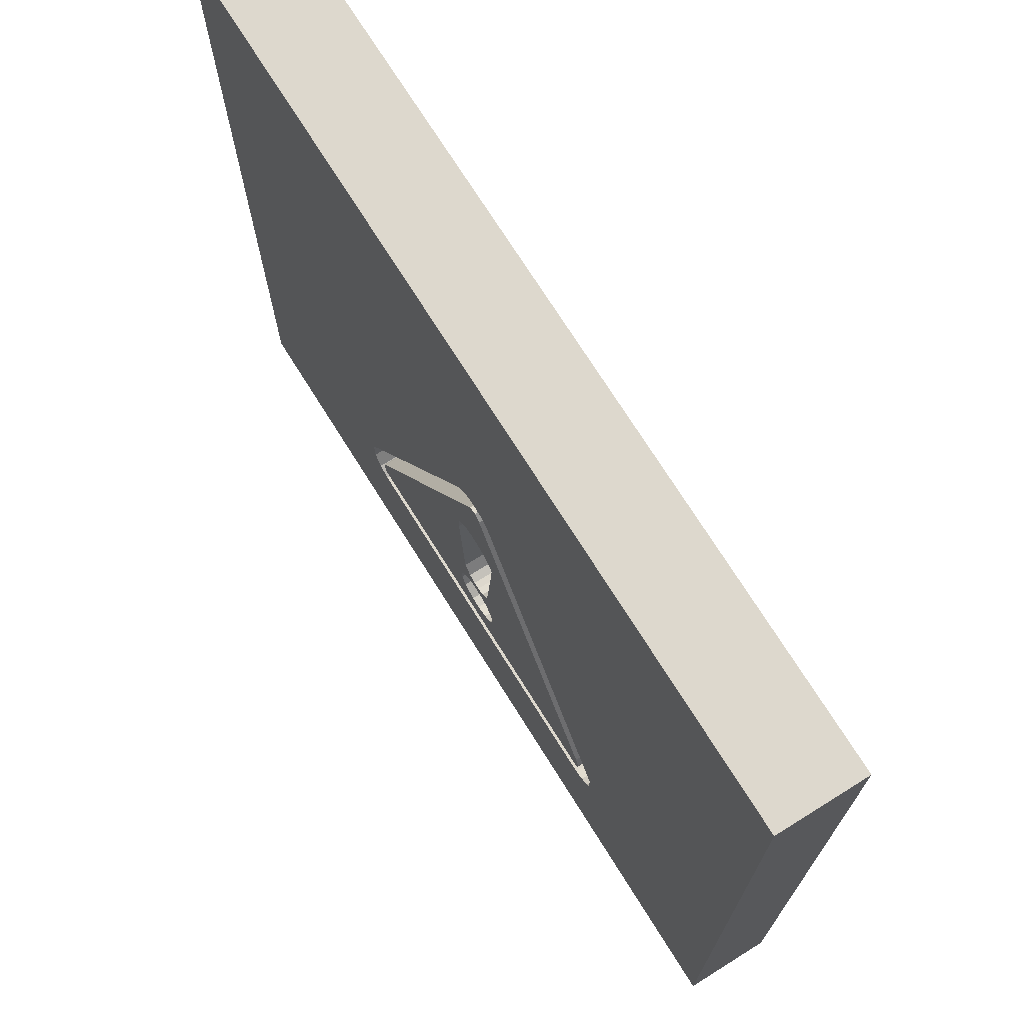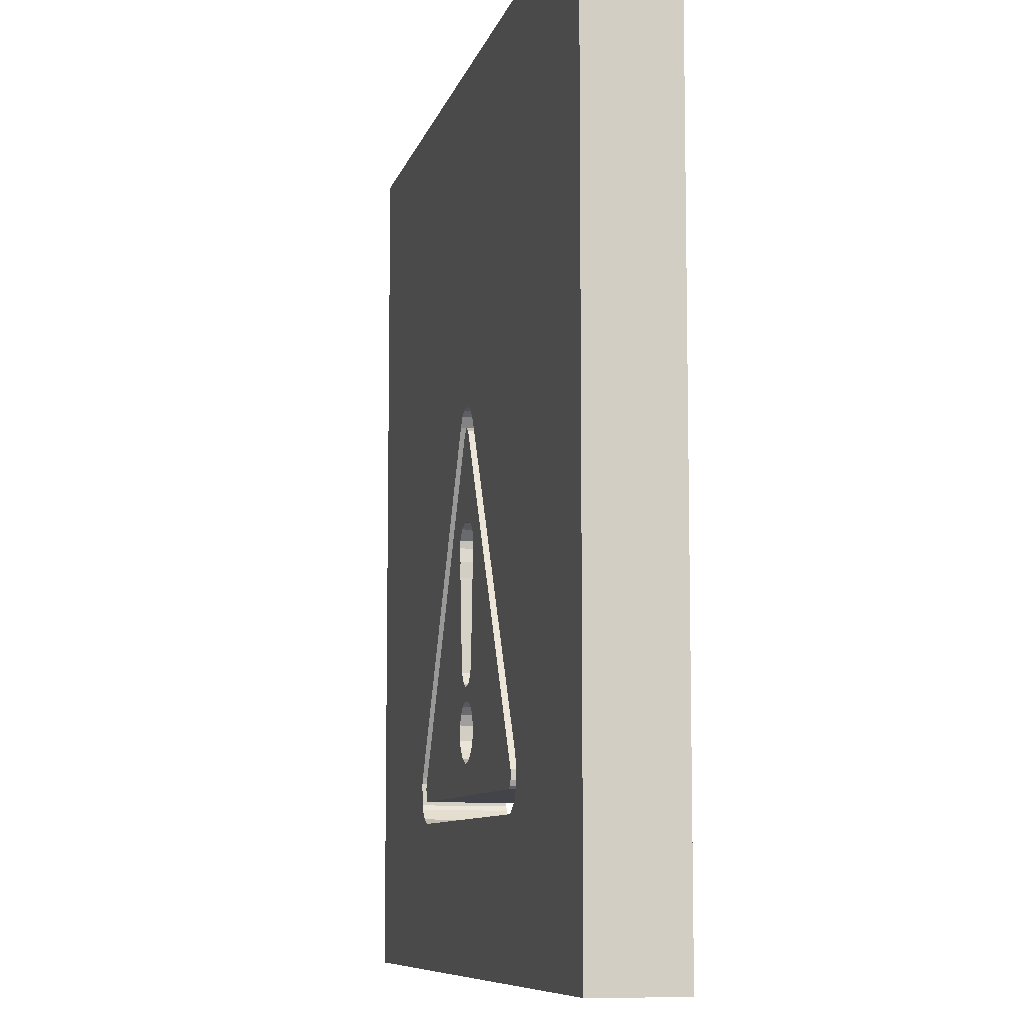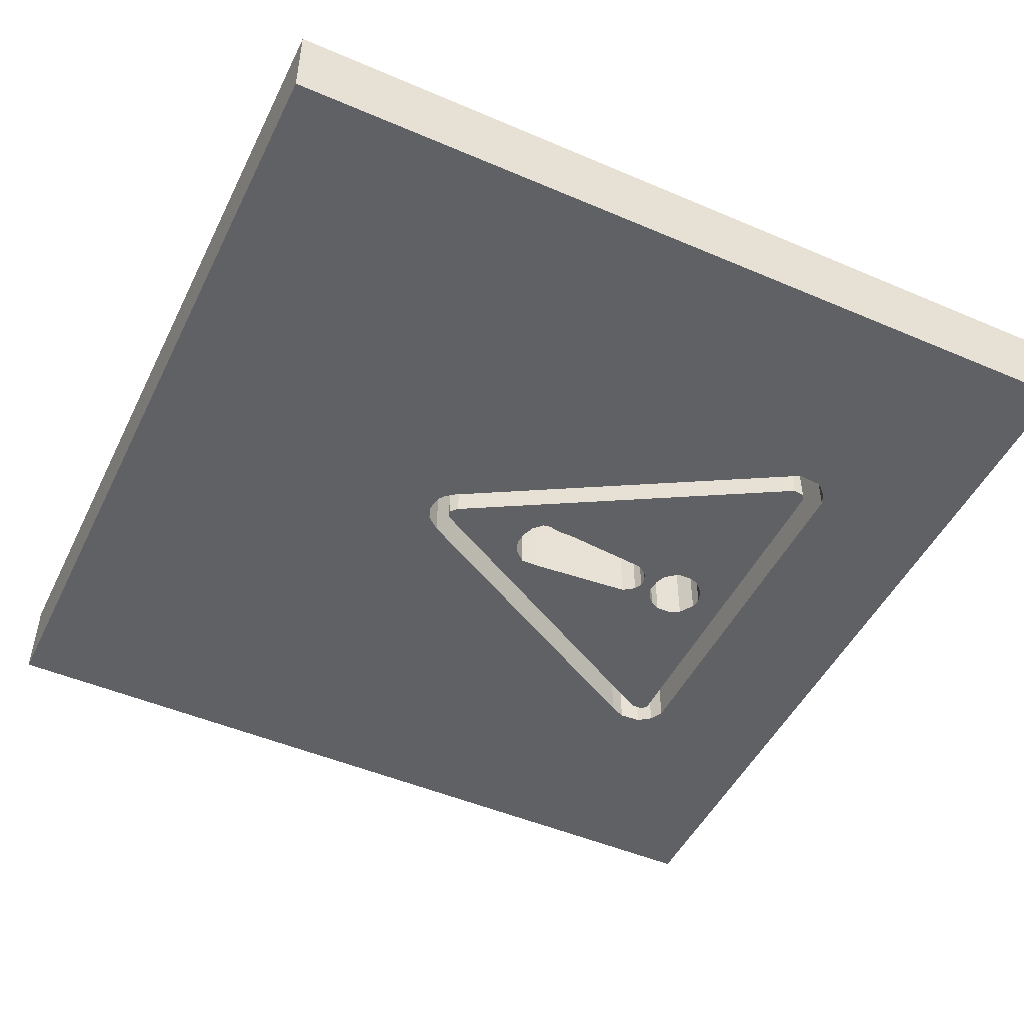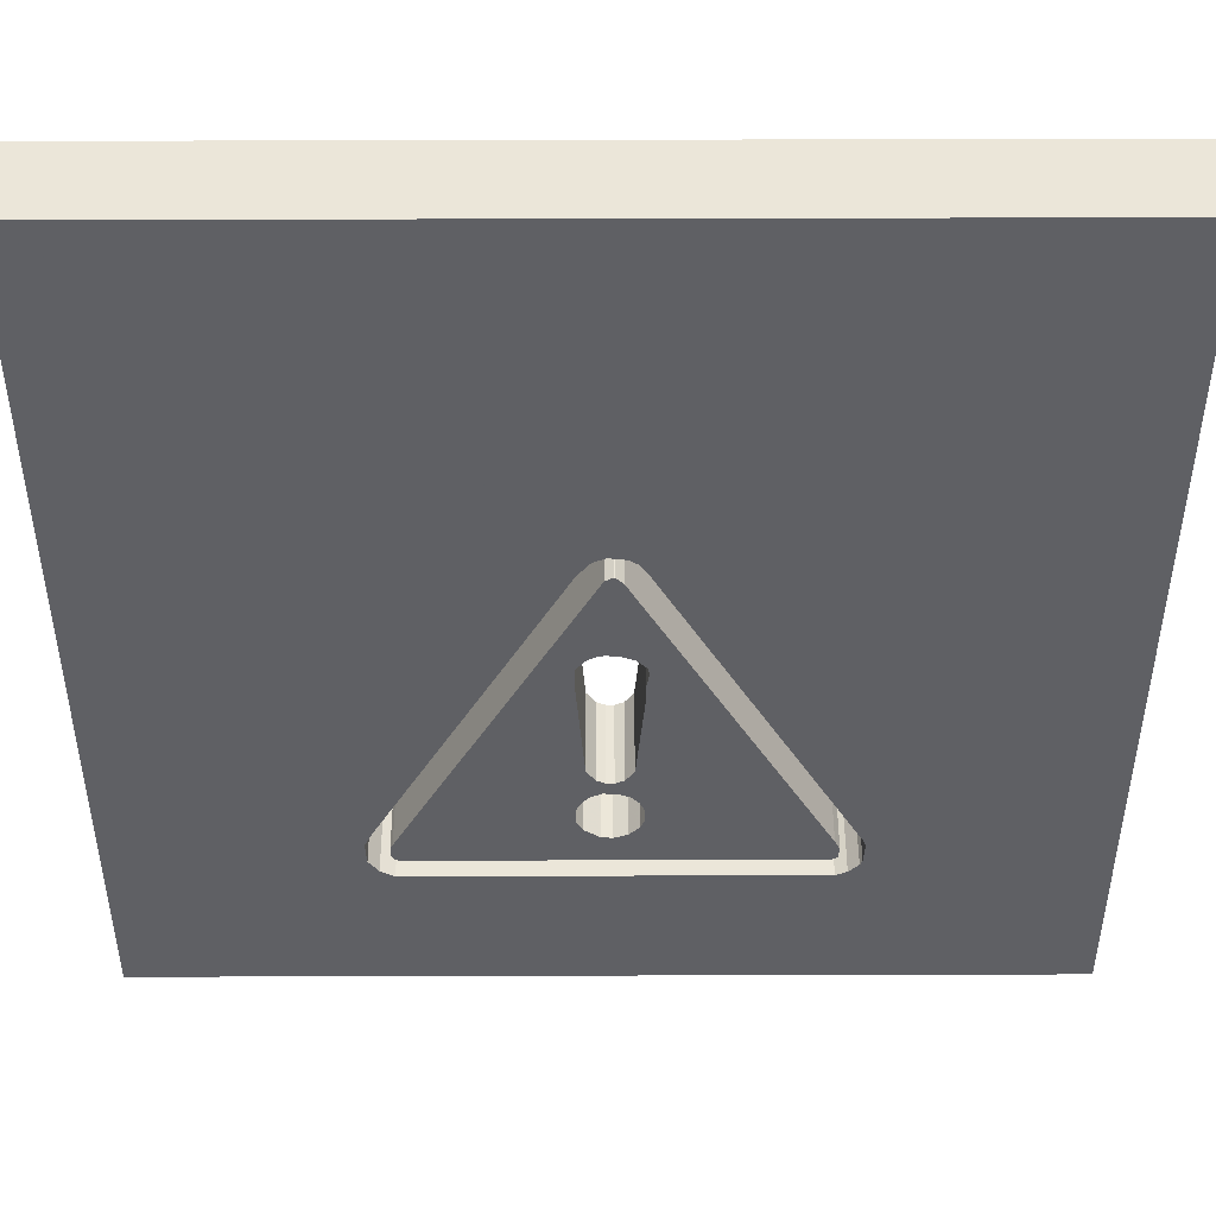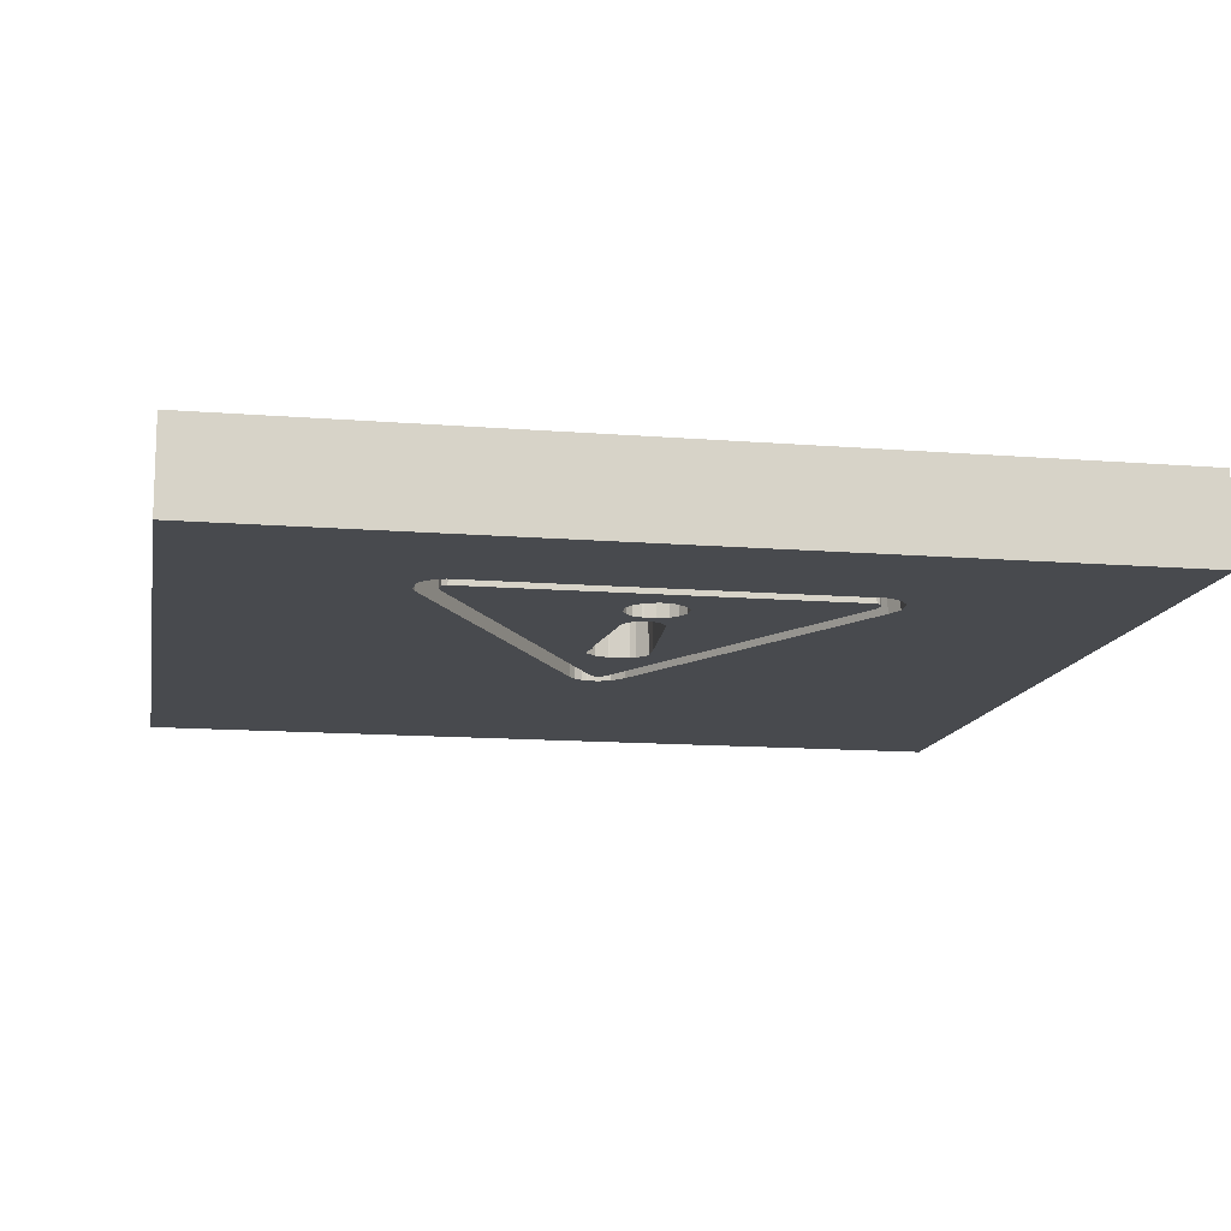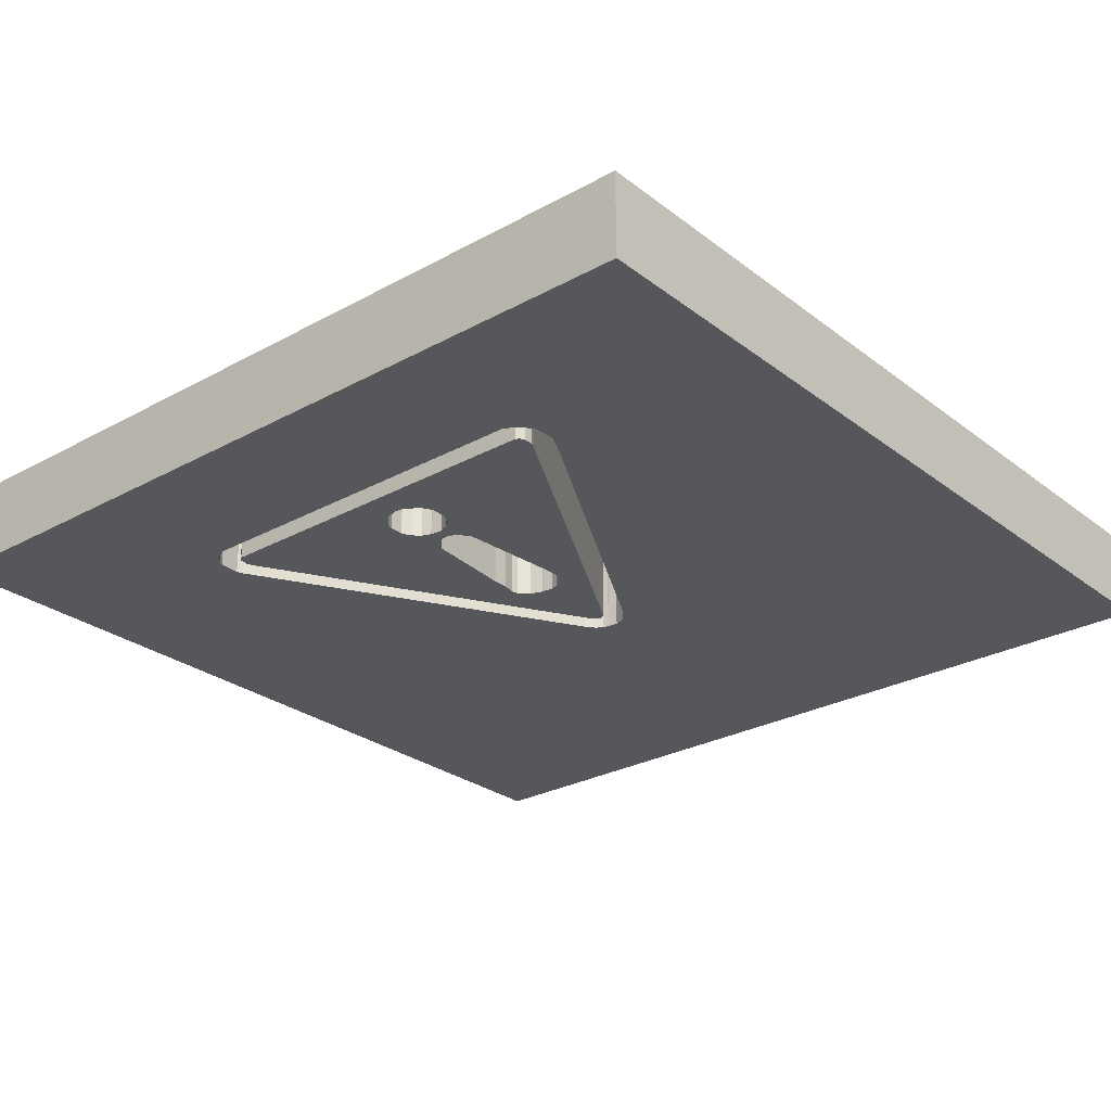
<metadata>
{"format":"obj","ext":"obj","renderer":"f3d","projection":"perspective","resolution":1024,"background":"white","views":[{"elev":72.1,"azim":-122.0,"up":"+Y"},{"elev":-8.4,"azim":77.2,"up":"+Y"},{"elev":-48.7,"azim":-115.5,"up":"+Z"},{"elev":46.7,"azim":179.8,"up":"+Y"},{"elev":-13.1,"azim":-10.4,"up":"+Z"},{"elev":-27.1,"azim":40.4,"up":"+Z"}]}
</metadata>
<code>
o Object.1
v 13.56 28.51 18.39
v 11.53 28.25 18.39
v 11.28 28.25 18.39
v 10.01 28 18.39
v 8.485 26.98 18.39
v 6.961 24.95 18.39
v -32.41 -44.39 18.39
v -32.92 -45.66 18.39
v -32.66 -50.23 18.39
v -32.16 -51.25 18.39
v -30.12 -53.28 18.39
v -27.84 -54.3 18.39
v 52.17 -54.3 18.39
v 54.97 -52.77 18.39
v 57 -49.98 18.39
v 57.25 -45.41 18.39
v 55.73 -42.11 18.39
v 18.64 24.44 18.39
v 16.1 27.49 18.39
v -78.38 98.86 18.39
v -78.13 98.86 18.39
v 105.3 98.86 18.39
v 105.3 -84.78 18.39
v -78.38 -84.78 18.39
v 13.56 28.51 0
v 11.53 28.25 0
v 11.28 28.25 0
v 10.01 28 0
v 8.485 26.98 0
v 6.961 24.95 0
v -32.41 -44.39 0
v -32.92 -45.66 0
v -32.66 -50.23 0
v -32.16 -51.25 0
v -30.12 -53.28 0
v -27.84 -54.3 0
v 52.17 -54.3 0
v 54.97 -52.77 0
v 57 -49.98 0
v 57.25 -45.41 0
v 55.73 -42.11 0
v 18.64 24.44 0
v 16.1 27.49 0
v -78.38 98.86 0
v -78.13 98.86 0
v 105.3 98.86 0
v 105.3 -84.78 0
v -78.38 -84.78 0
f 5 24 6
f 6 30 5
f 30 29 5
f 5 29 4
f 22 5 4
f 22 4 3
f 22 3 2
f 22 2 1
f 22 1 19
f 22 19 18
f 17 22 18
f 18 42 17
f 42 41 17
f 17 41 16
f 23 17 16
f 23 16 15
f 23 15 14
f 13 23 14
f 14 38 13
f 38 37 13
f 13 37 12
f 37 36 12
f 12 36 11
f 12 11 24
f 23 12 24
f 24 48 23
f 48 47 23
f 23 47 22
f 47 46 22
f 22 46 21
f 46 45 21
f 21 45 20
f 24 21 20
f 20 44 24
f 45 44 20
f 44 45 48
f 29 48 45
f 45 46 29
f 28 29 46
f 27 28 46
f 26 27 46
f 25 26 46
f 43 25 46
f 42 43 46
f 25 43 19
f 26 25 1
f 27 26 2
f 28 27 3
f 46 47 41
f 40 41 47
f 39 40 47
f 38 39 47
f 40 39 15
f 48 36 47
f 48 35 36
f 48 34 35
f 35 34 10
f 11 35 10
f 10 34 9
f 10 9 24
f 9 8 24
f 8 7 24
f 8 32 7
f 32 31 7
f 7 31 6
f 48 31 32
f 48 32 33
f 30 31 48
f 33 32 8
f 9 33 8
f 34 33 9
f 48 33 34
f 44 48 24
f 11 10 24
f 36 35 11
f 37 47 36
f 38 47 37
f 39 38 14
f 12 23 13
f 15 39 14
f 16 40 15
f 41 40 16
f 42 46 41
f 43 42 18
f 17 23 22
f 19 43 18
f 1 25 19
f 2 26 1
f 3 27 2
f 4 28 3
f 5 22 21
f 29 28 4
f 30 48 29
f 31 30 6
f 24 7 6
f 21 24 5
o Object.2
v 14.33 -30.93 18.39
v 11.79 -31.18 18.39
v 11.53 -31.18 18.39
v 9.501 -31.95 18.39
v 7.977 -33.47 18.39
v 6.961 -35.5 18.39
v 6.961 -38.55 18.39
v 7.723 -40.33 18.39
v 9.755 -42.36 18.39
v 12.55 -43.38 18.39
v 14.83 -43.12 18.39
v 17.88 -41.09 18.39
v 19.15 -38.8 18.39
v 19.15 -35.5 18.39
v 18.14 -33.47 18.39
v 16.61 -31.95 18.39
v 14.07 5.139 18.39
v 11.79 4.885 18.39
v 11.53 4.885 18.39
v 8.739 3.869 18.39
v 6.707 1.837 18.39
v 6.453 0.3129 18.39
v 6.961 -2.481 18.39
v 6.961 -5.783 18.39
v 8.739 -25.09 18.39
v 10.52 -27.37 18.39
v 12.29 -28.14 18.39
v 13.82 -28.14 18.39
v 15.6 -27.37 18.39
v 17.37 -24.83 18.39
v 19.15 -2.227 18.39
v 19.15 1.583 18.39
v 17.12 3.869 18.39
v 15.85 4.631 18.39
v 12.29 23.93 18.39
v 12.55 23.93 18.39
v 14.07 23.17 18.39
v 52.17 -45.15 18.39
v 52.68 -46.17 18.39
v 52.68 -48.2 18.39
v 52.17 -49.22 18.39
v 51.41 -49.73 18.39
v -27.08 -49.73 18.39
v -28.09 -48.96 18.39
v -28.35 -46.68 18.39
v -27.33 -44.65 18.39
v 10.77 22.41 18.39
v 14.33 -30.93 0
v 11.79 -31.18 0
v 11.53 -31.18 0
v 9.501 -31.95 0
v 7.977 -33.47 0
v 6.961 -35.5 0
v 6.961 -38.55 0
v 7.723 -40.33 0
v 9.755 -42.36 0
v 12.55 -43.38 0
v 14.83 -43.12 0
v 17.88 -41.09 0
v 19.15 -38.8 0
v 19.15 -35.5 0
v 18.14 -33.47 0
v 16.61 -31.95 0
v 14.07 5.139 0
v 11.79 4.885 0
v 11.53 4.885 0
v 8.739 3.869 0
v 6.707 1.837 0
v 6.453 0.3129 0
v 6.961 -2.481 0
v 6.961 -5.783 0
v 8.739 -25.09 0
v 10.52 -27.37 0
v 12.29 -28.14 0
v 13.82 -28.14 0
v 15.6 -27.37 0
v 17.37 -24.83 0
v 19.15 -2.227 0
v 19.15 1.583 0
v 17.12 3.869 0
v 15.85 4.631 0
v 12.29 23.93 0
v 12.55 23.93 0
v 14.07 23.17 0
v 52.17 -45.15 0
v 52.68 -46.17 0
v 52.68 -48.2 0
v 52.17 -49.22 0
v 51.41 -49.73 0
v -27.08 -49.73 0
v -28.09 -48.96 0
v -28.35 -46.68 0
v -27.33 -44.65 0
v 10.77 22.41 0
f 71 94 72
f 72 119 71
f 119 118 71
f 71 118 70
f 118 117 70
f 70 117 69
f 69 94 70
f 85 94 69
f 69 68 85
f 68 67 85
f 67 65 85
f 65 82 85
f 82 81 85
f 81 80 85
f 80 86 85
f 86 133 85
f 133 132 85
f 85 132 84
f 132 131 84
f 84 131 83
f 83 94 84
f 94 83 95
f 95 142 94
f 142 141 94
f 94 141 93
f 73 94 93
f 73 93 92
f 73 92 91
f 54 73 91
f 55 54 91
f 56 55 91
f 57 56 91
f 58 57 91
f 90 58 91
f 91 138 90
f 138 137 90
f 90 137 89
f 90 89 88
f 87 90 88
f 88 135 87
f 135 134 87
f 87 134 86
f 135 137 134
f 134 137 133
f 133 137 107
f 107 108 133
f 108 109 133
f 109 110 133
f 110 111 133
f 111 96 133
f 96 124 133
f 124 125 133
f 125 126 133
f 126 127 133
f 127 126 79
f 80 127 79
f 128 127 80
f 132 127 128
f 132 128 129
f 132 129 112
f 132 112 114
f 132 114 115
f 132 115 116
f 116 141 132
f 117 141 116
f 116 115 68
f 115 114 67
f 67 114 66
f 114 113 66
f 66 113 65
f 113 112 65
f 113 114 112
f 112 129 82
f 129 128 81
f 79 126 78
f 86 79 78
f 86 78 77
f 86 77 49
f 86 49 64
f 86 64 63
f 86 63 62
f 86 62 61
f 86 61 60
f 60 90 86
f 59 90 60
f 60 107 59
f 107 106 59
f 59 106 58
f 106 105 58
f 106 137 105
f 61 108 60
f 62 109 61
f 63 110 62
f 64 111 63
f 49 96 64
f 97 96 49
f 50 97 49
f 98 97 50
f 51 98 50
f 77 51 50
f 51 77 76
f 51 76 52
f 52 99 51
f 100 99 52
f 53 100 52
f 53 52 75
f 74 53 75
f 75 122 74
f 122 121 74
f 74 121 73
f 121 120 73
f 73 120 72
f 121 101 120
f 138 120 101
f 138 101 102
f 138 102 103
f 138 103 104
f 138 104 105
f 105 104 57
f 104 103 56
f 103 102 55
f 102 101 54
f 54 101 53
f 138 139 120
f 139 140 120
f 140 141 120
f 119 120 141
f 140 139 92
f 100 101 121
f 122 100 121
f 123 122 75
f 76 123 75
f 124 123 76
f 123 124 98
f 99 123 98
f 122 123 99
f 74 54 53
f 101 100 53
f 122 99 100
f 52 76 75
f 77 124 76
f 99 98 51
f 97 98 124
f 49 77 50
f 78 125 77
f 126 125 78
f 125 124 77
f 97 124 96
f 96 111 64
f 111 110 63
f 110 109 62
f 109 108 61
f 108 107 60
f 107 137 106
f 135 136 137
f 136 135 88
f 86 90 87
f 89 136 88
f 137 136 89
f 138 105 137
f 139 138 91
f 58 90 59
f 58 105 57
f 57 104 56
f 56 103 55
f 55 102 54
f 73 54 74
f 92 139 91
f 93 140 92
f 141 140 93
f 142 130 141
f 131 141 130
f 130 142 95
f 83 130 95
f 131 130 83
f 132 141 131
f 132 133 127
f 134 133 86
f 86 80 79
f 81 128 80
f 82 129 81
f 65 112 82
f 65 67 66
f 68 115 67
f 69 116 68
f 84 94 85
f 117 116 69
f 118 141 117
f 119 141 118
f 120 119 72
f 94 73 72
f 70 94 71

</code>
